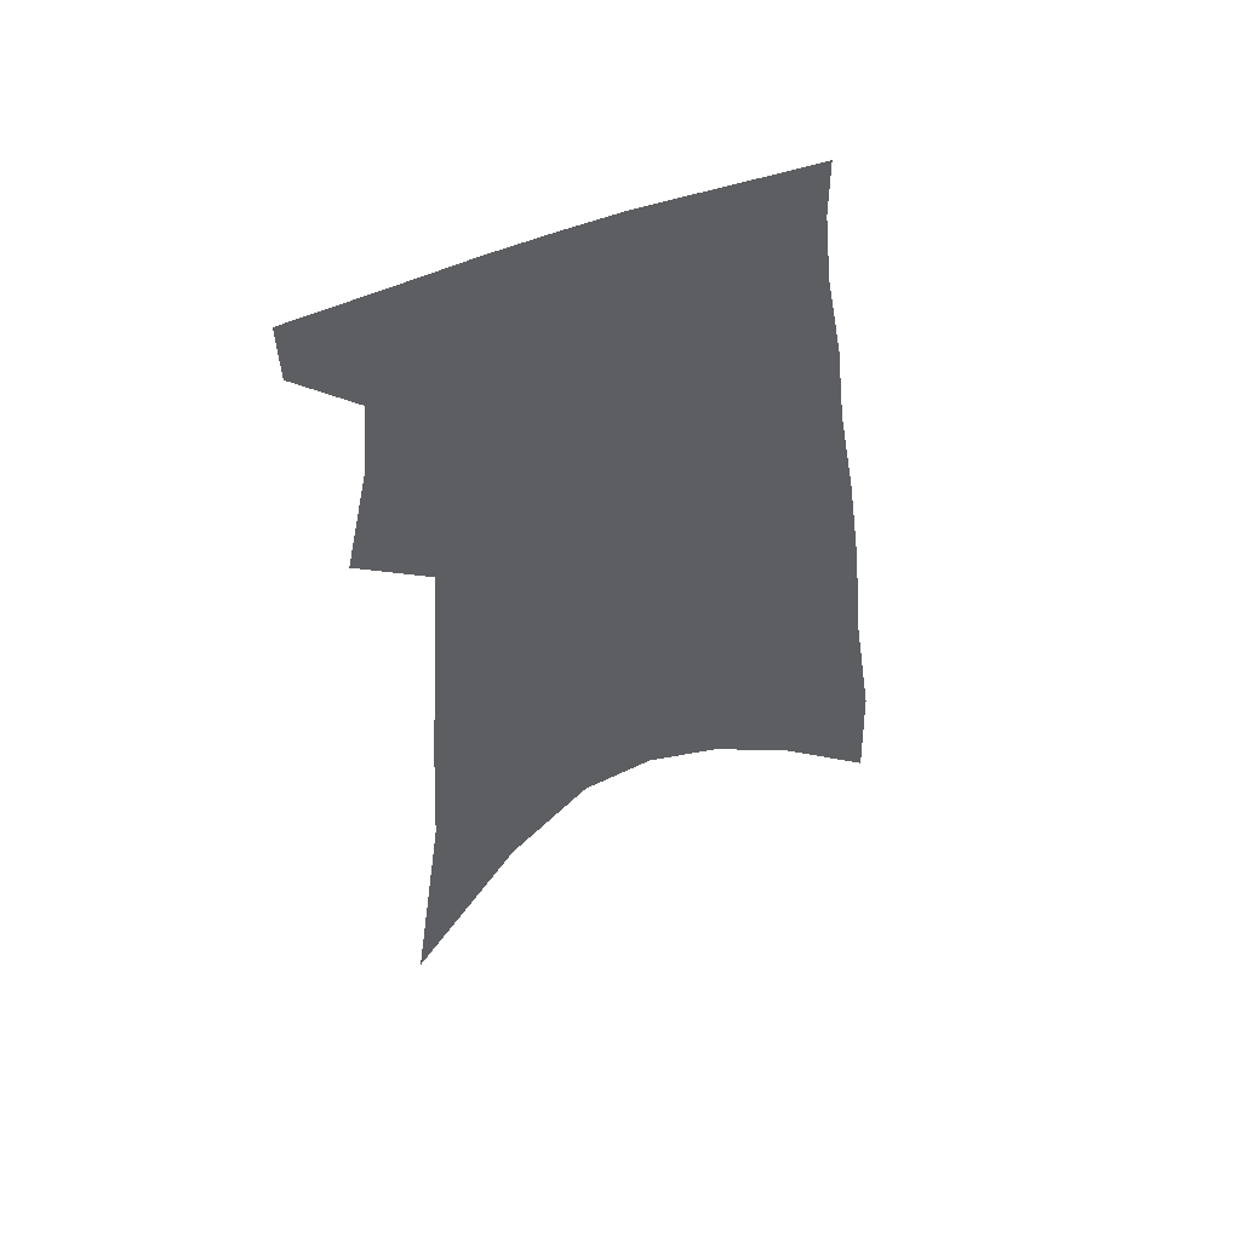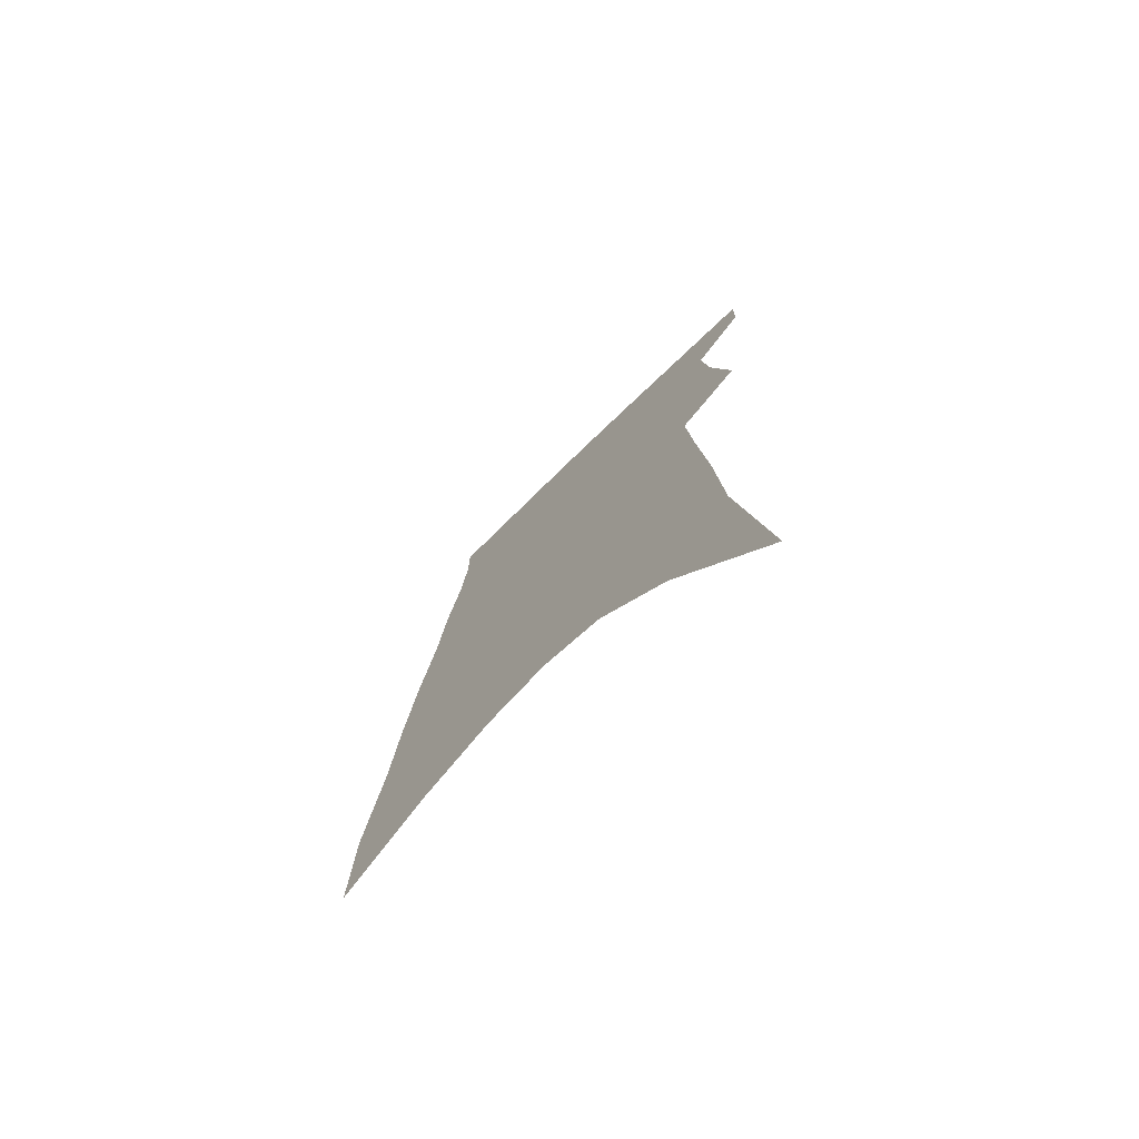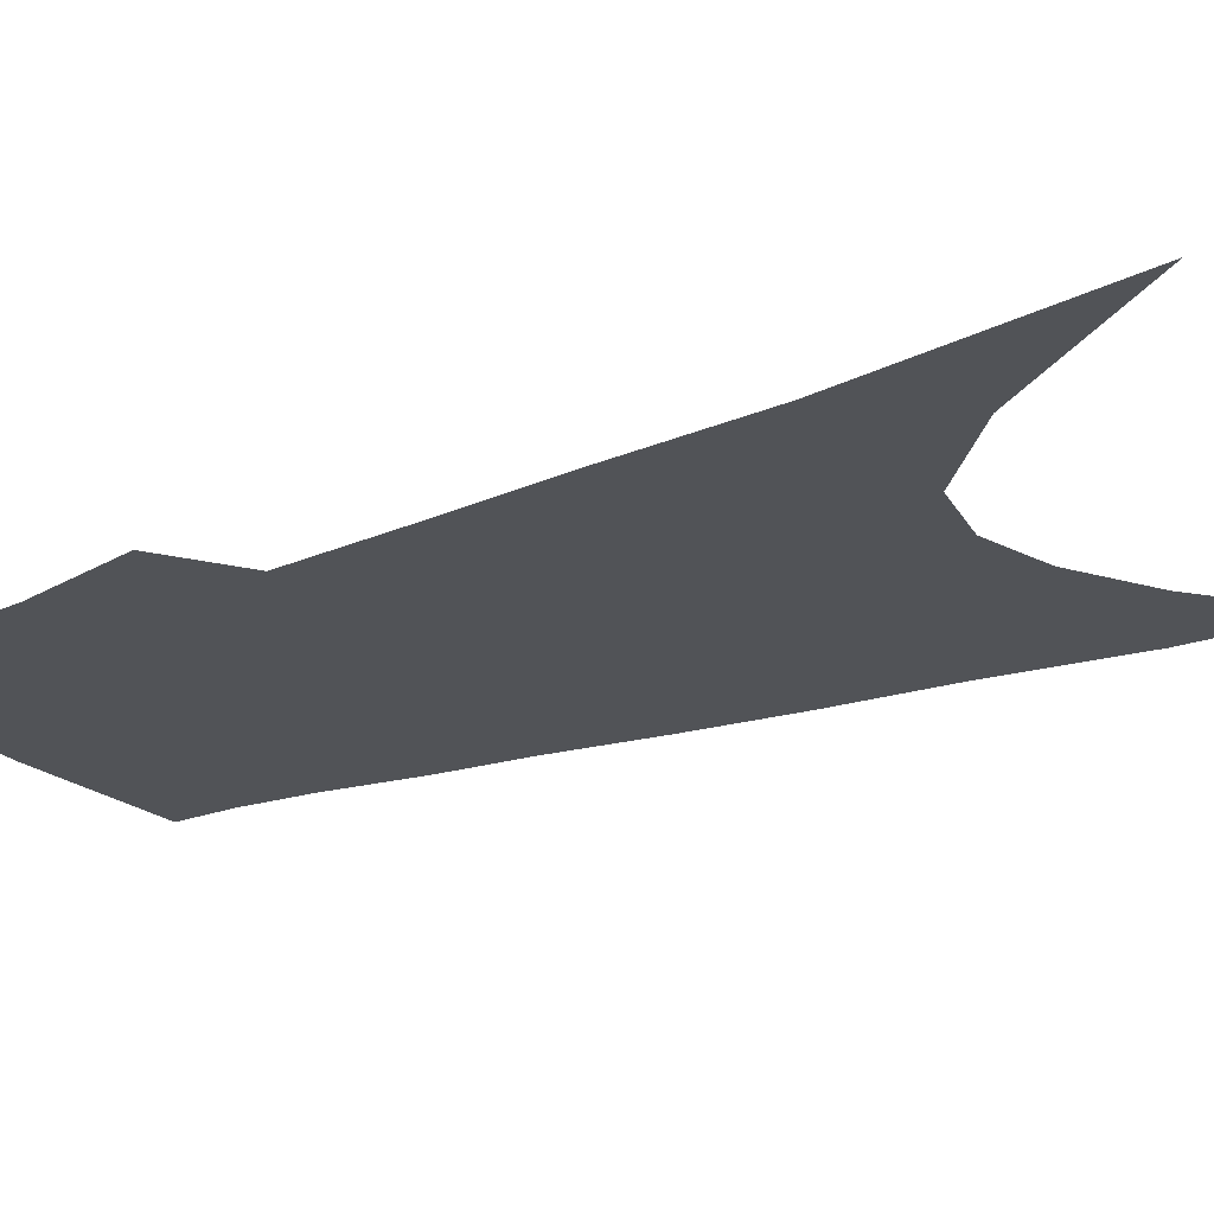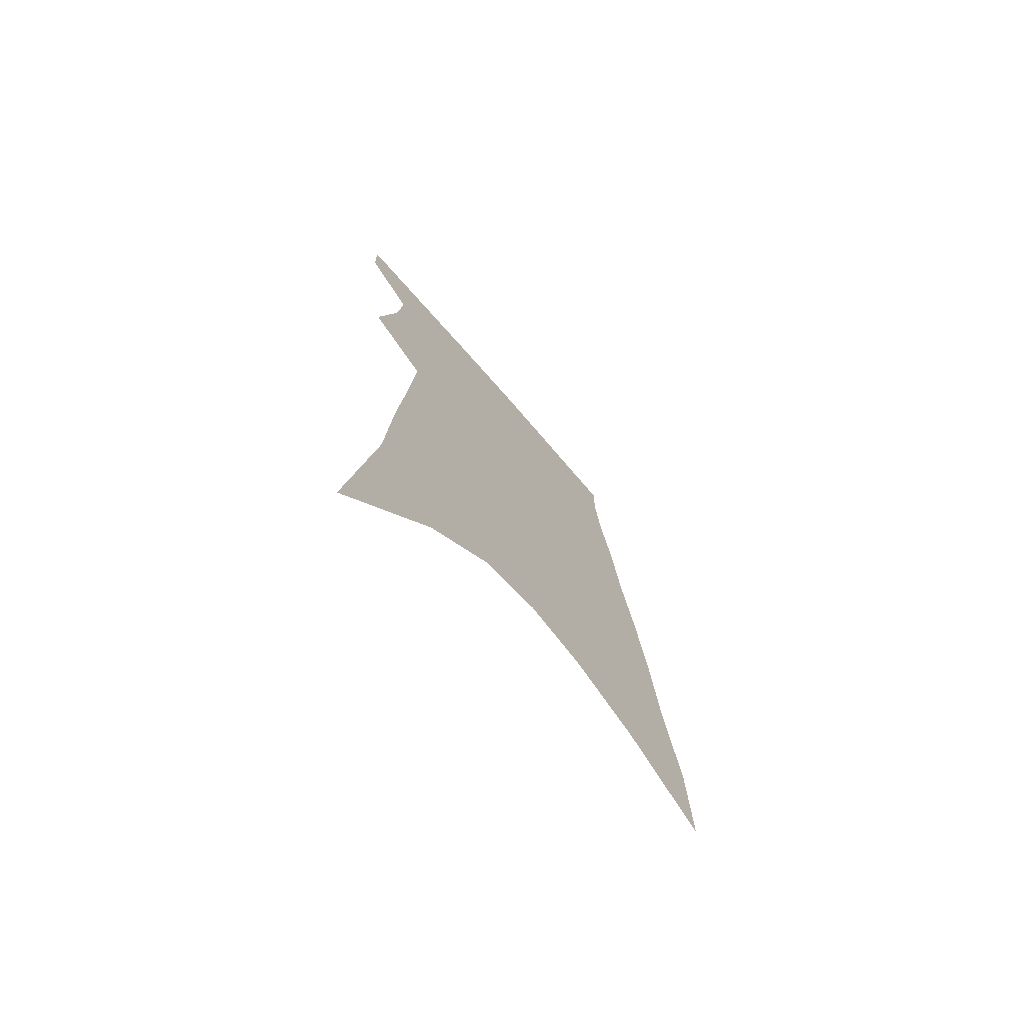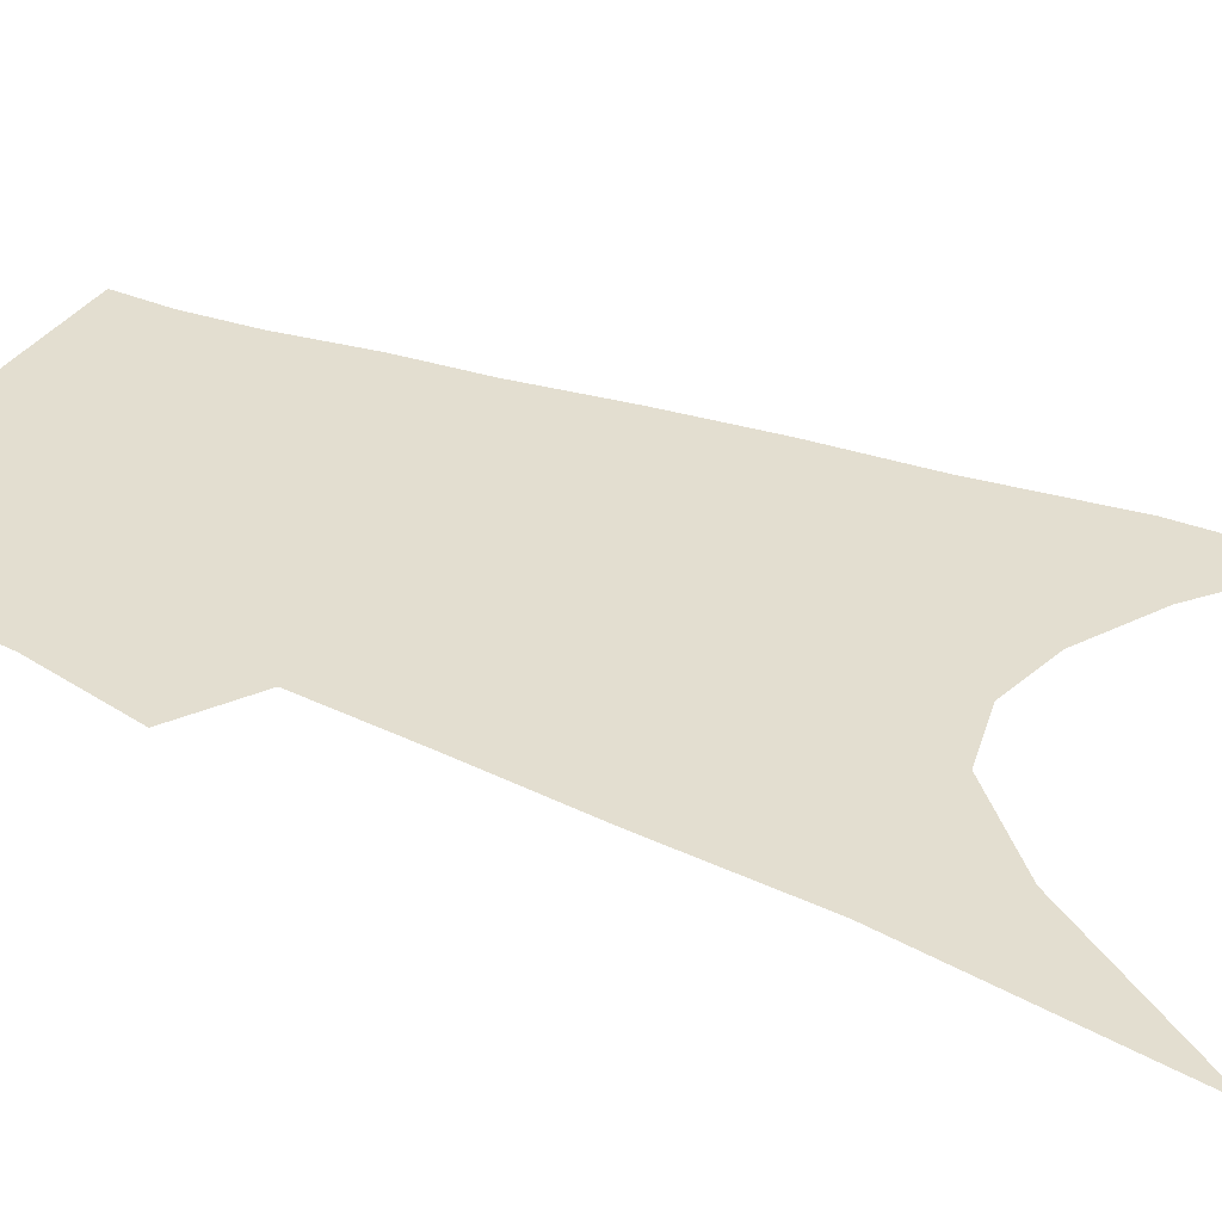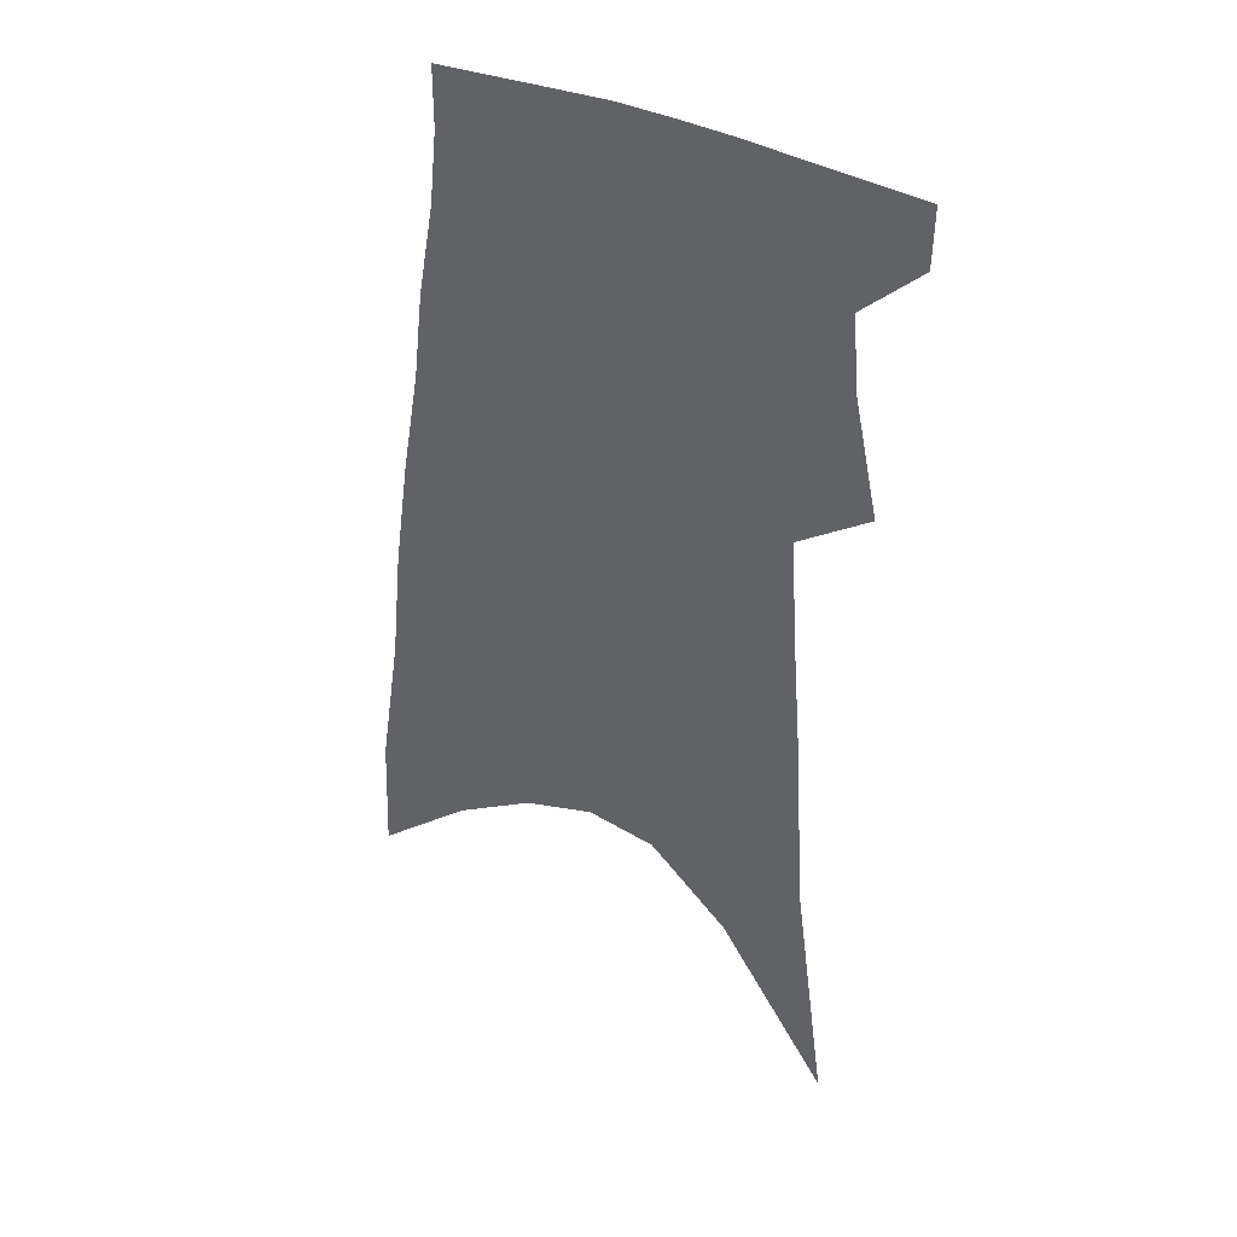
<metadata>
{"format":"obj","ext":"obj","renderer":"f3d","projection":"perspective","resolution":1024,"background":"white","views":[{"elev":53.5,"azim":-19.9,"up":"+Y"},{"elev":-75.1,"azim":-135.5,"up":"+Y"},{"elev":-21.9,"azim":-55.4,"up":"+Z"},{"elev":-73.2,"azim":-49.4,"up":"+Y"},{"elev":35.7,"azim":-60.9,"up":"+Z"},{"elev":37.1,"azim":-153.1,"up":"+Y"}]}
</metadata>
<code>
v 517.6 361 0
v 517.2 376.7 0
v 525.4 294.9 0
v 531.9 326.3 0
v 533.6 346.9 0
v 533.5 363.3 0
v 532 378.3 0
v 529.3 105.7 0
v 538.3 174 0
v 540.4 214.7 0
v 543.2 252.2 0
v 545.1 282.6 0
v 547.7 310.1 0
v 549.3 332.2 0
v 549.6 349.9 0
v 548.5 364.9 0
v 546.9 380 0
v 559.3 151.9 0
v 562 201 0
v 562.1 234.9 0
v 562.6 265.4 0
v 562.8 290.7 0
v 563.5 313.2 0
v 564.7 335 0
v 564.5 351.3 0
v 563.9 366.4 0
v 561.9 381.7 0
v 580.8 172.8 0
v 580 208.7 0
v 579.5 243.4 0
v 579.1 270.8 0
v 578.9 295.1 0
v 579.4 318.5 0
v 579.5 337 0
v 579.6 353.5 0
v 578.7 367.7 0
v 577 383 0
v 599.3 177 0
v 597.3 213.3 0
v 596.1 241.5 0
v 594.9 269.9 0
v 594.2 297.8 0
v 593.9 319.5 0
v 593.8 338.1 0
v 593.7 354.1 0
v 593.4 368.6 0
v 592.1 383.8 0
v 618.3 172.7 0
v 615.4 209 0
v 612.4 243.9 0
v 610.7 271.5 0
v 609.6 295.4 0
v 608.9 316.8 0
v 608 337.5 0
v 608 354.1 0
v 608.2 369.1 0
v 608.3 383.7 0
v 639.4 161.5 0
v 635.1 200.1 0
v 631 235.1 0
v 628.7 263.5 0
v 626.2 289.9 0
v 624.4 313.2 0
v 624.1 332.7 0
v 622.7 352.5 0
v 622.3 369.4 0
v 623 383.5 0
v 664.4 141.8 0
v 663.2 173.9 0
v 657.7 211.7 0
v 654.9 241.9 0
v 650.9 271.4 0
v 646.2 299.9 0
v 643.6 323.2 0
v 639.3 347.9 0
v 637.3 367.4 0
v 637.3 383.3 0
v 691 451 0
f 5 6 1
f 1 6 2
f 6 7 2
f 12 13 3
f 3 13 4
f 13 14 4
f 4 14 5
f 14 15 5
f 5 15 6
f 15 16 6
f 6 16 7
f 16 17 7
f 8 18 9
f 18 19 9
f 9 19 10
f 19 20 10
f 10 20 11
f 20 21 11
f 11 21 12
f 21 22 12
f 12 22 13
f 22 23 13
f 13 23 14
f 23 24 14
f 14 24 15
f 24 25 15
f 15 25 16
f 25 26 16
f 16 26 17
f 26 27 17
f 18 28 19
f 28 29 19
f 19 29 20
f 29 30 20
f 20 30 21
f 30 31 21
f 21 31 22
f 31 32 22
f 22 32 23
f 32 33 23
f 23 33 24
f 33 34 24
f 24 34 25
f 34 35 25
f 25 35 26
f 35 36 26
f 26 36 27
f 36 37 27
f 28 38 29
f 38 39 29
f 29 39 30
f 39 40 30
f 30 40 31
f 40 41 31
f 31 41 32
f 41 42 32
f 32 42 33
f 42 43 33
f 33 43 34
f 43 44 34
f 34 44 35
f 44 45 35
f 35 45 36
f 45 46 36
f 36 46 37
f 46 47 37
f 38 48 39
f 48 49 39
f 39 49 40
f 49 50 40
f 40 50 41
f 50 51 41
f 41 51 42
f 51 52 42
f 42 52 43
f 52 53 43
f 43 53 44
f 53 54 44
f 44 54 45
f 54 55 45
f 45 55 46
f 55 56 46
f 46 56 47
f 56 57 47
f 48 58 49
f 58 59 49
f 49 59 50
f 59 60 50
f 50 60 51
f 60 61 51
f 51 61 52
f 61 62 52
f 52 62 53
f 62 63 53
f 53 63 54
f 63 64 54
f 54 64 55
f 64 65 55
f 55 65 56
f 65 66 56
f 56 66 57
f 66 67 57
f 58 68 59
f 68 69 59
f 59 69 60
f 69 70 60
f 60 70 61
f 70 71 61
f 61 71 62
f 71 72 62
f 62 72 63
f 72 73 63
f 63 73 64
f 73 74 64
f 64 74 65
f 74 75 65
f 65 75 66
f 75 76 66
f 66 76 67
f 76 77 67

</code>
